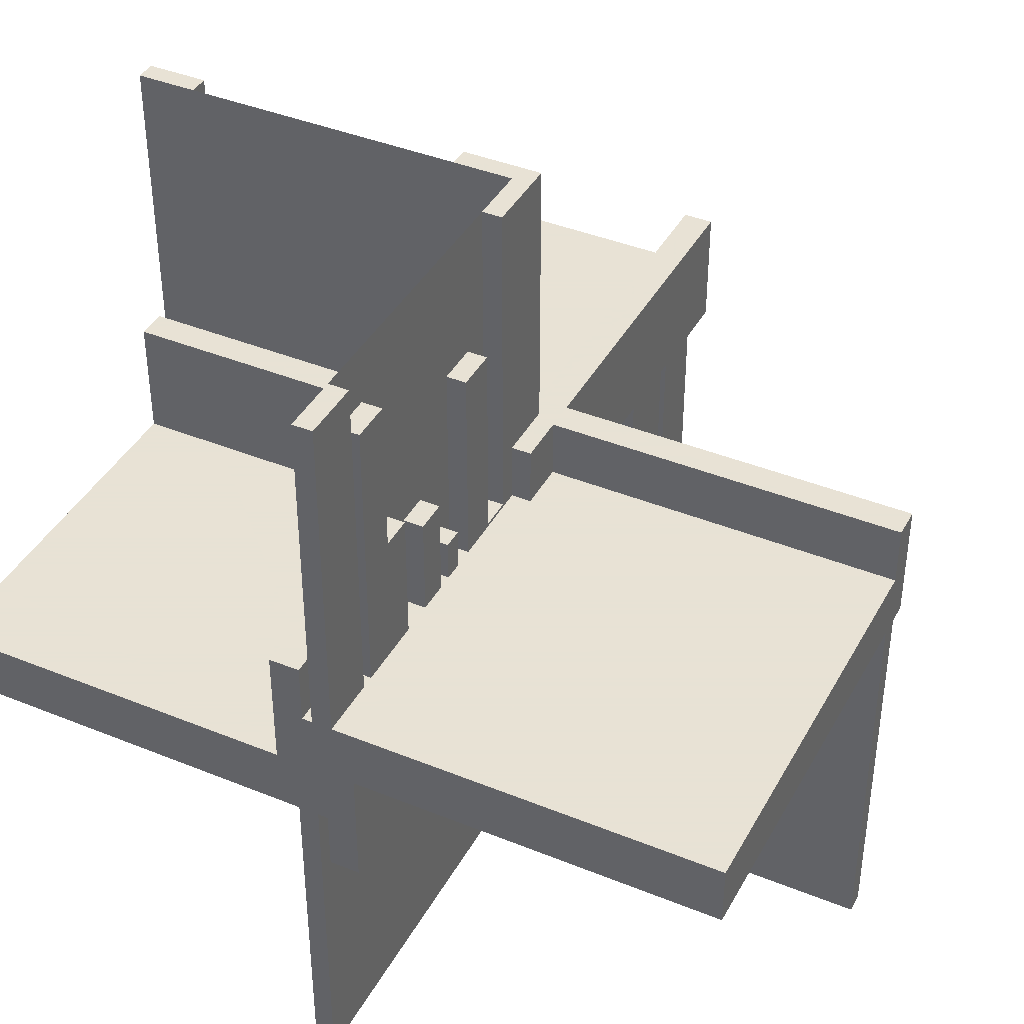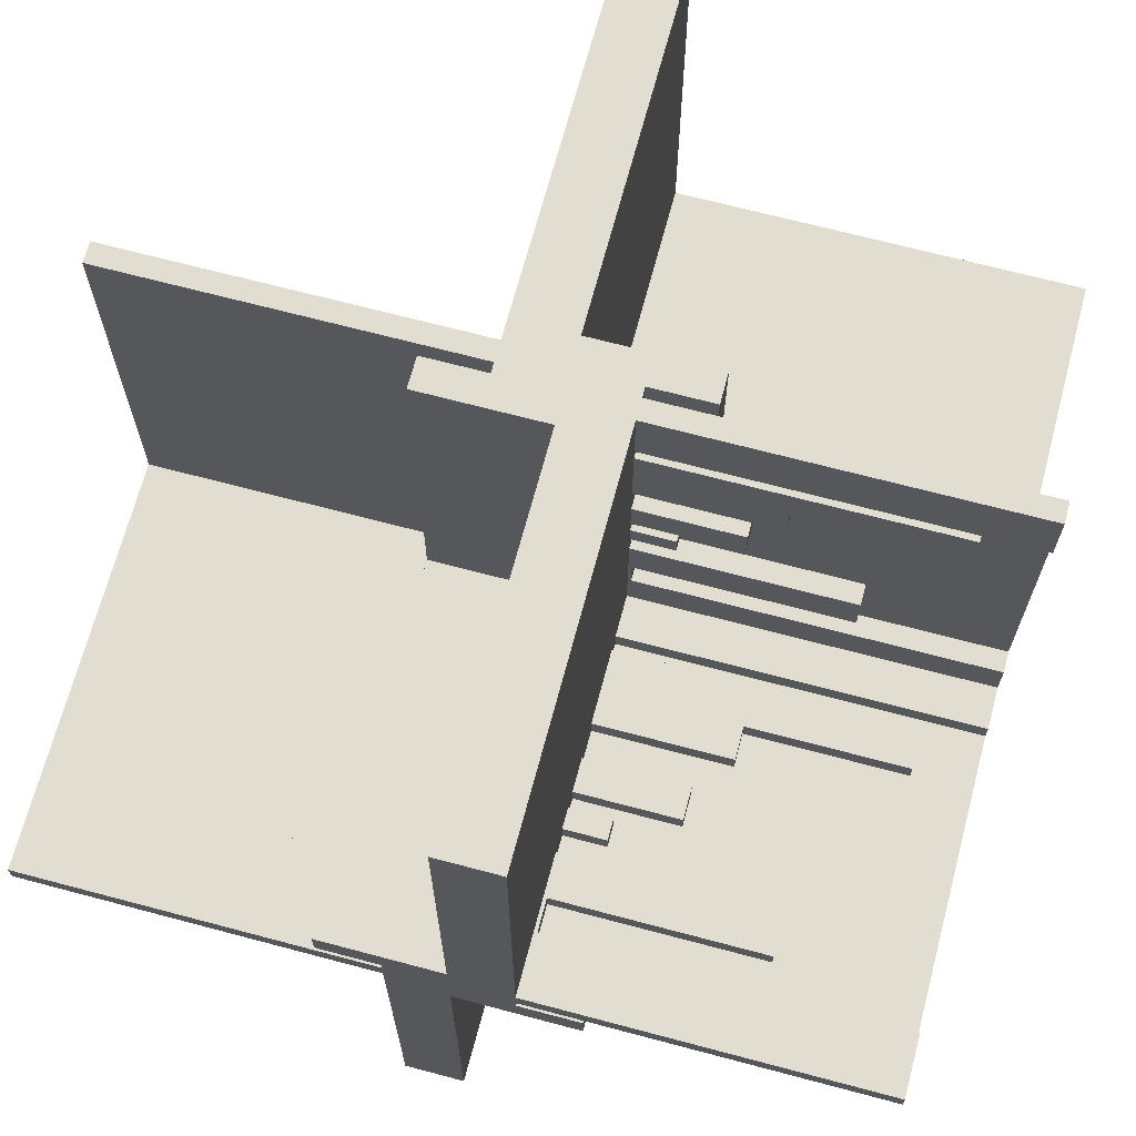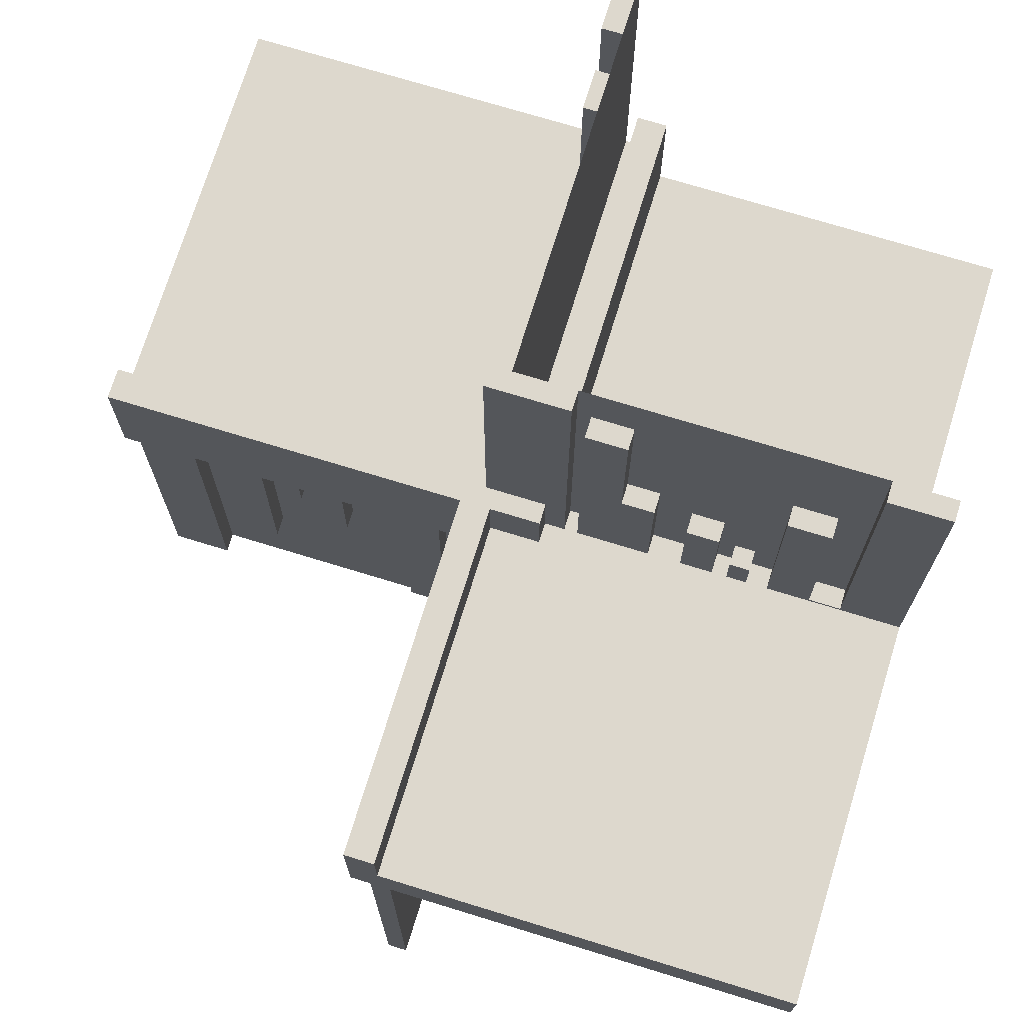
<metadata>
{"format":"obj","ext":"obj","renderer":"f3d","projection":"perspective","resolution":1024,"background":"white","views":[{"elev":40.6,"azim":-153.5,"up":"+Z"},{"elev":68.4,"azim":104.9,"up":"+Y"},{"elev":72.3,"azim":17.1,"up":"+Z"}]}
</metadata>
<code>
v 0 0 0
v 0 0 -0.5
v 0 0 0.5
v 0 0.4085 0
v 0 0.4085 -0.429
v 0 0.4085 0.429
v 0 -0.075 0
v 0 -0.075 -0.5
v 0 -0.075 -0.0791
v 0 0.1671 0
v 0 0.1671 0.3308
v 0 0.1671 -0.3308
v 0 0.2371 0
v 0 0.2371 0.2
v 0 0.2371 -0.2
v 0 0.2771 0
v 0 0.2771 0.2
v 0 0.2771 -0.2
v 0 -0.3585 0
v 0 -0.3585 -0.429
v 0 -0.3585 -0.2384
v 0 -0.3185 0
v 0 -0.3185 -0.2384
v 0 -0.1143 0
v 0 -0.1143 -0.3308
v 0 -0.1143 -0.0791
v 0 -0.2184 0
v 0 -0.2184 -0.1262
v 0 -0.425 0
v 0 -0.425 -0.5
v 0 0.1935 0
v 0 0.1935 -0.1262
v 0 0.1935 0.1262
v 0 -0.5 0
v 0 -0.5 -0.5
v 0 0.5 0
v 0 0.5 -0.5
v 0 0.5 0.5
v 0 -0.1935 0
v 0 -0.1935 -0.1262
v 0 0.425 0
v 0 0.425 -0.5
v 0 0.425 0.5
v 0 0.2184 0
v 0 0.2184 -0.1262
v 0 0.2184 0.1262
v 0 0.1143 0
v 0 0.1143 0.0791
v 0 0.1143 0.3308
v 0 0.1143 -0.3308
v 0 0.1143 -0.0791
v 0 0.3185 0
v 0 0.3185 -0.2384
v 0 0.3185 0.2384
v 0 0.3585 0
v 0 0.3585 -0.429
v 0 0.3585 -0.2384
v 0 0.3585 0.2384
v 0 0.3585 0.429
v 0 -0.2771 0
v 0 -0.2771 -0.2
v 0 -0.2371 0
v 0 -0.2371 -0.2
v 0 -0.1671 0
v 0 -0.1671 -0.3308
v 0 0.075 0
v 0 0.075 0.0791
v 0 0.075 -0.5
v 0 0.075 0.5
v 0 0.075 -0.0791
v 0 -0.4085 0
v 0 -0.4085 -0.429
v 0.3065 0 0
v 0.3065 0 -0.1262
v 0.3065 0 0.1262
v 0.3065 -0.025 0
v 0.3065 -0.025 0.1262
v 0.3065 0.025 0
v 0.3065 0.025 -0.1262
v -0.075 0 0
v -0.075 0 -0.5
v -0.075 -0.025 0
v -0.075 -0.025 -0.5
v -0.2816 0 0
v -0.2816 0 -0.1262
v -0.2816 -0.025 0
v -0.2816 -0.025 -0.1262
v -0.0125 -0.0125 -0.075
v -0.0125 -0.0125 -0.15
v -0.0125 -0.5 0.15
v -0.0125 -0.5 0.075
v -0.0125 0.5 -0.075
v -0.0125 0.5 -0.15
v -0.0125 0.0125 0.15
v -0.0125 0.0125 0.075
v 0.05 0.5 0
v 0.05 0.5 0.15
v 0.05 -0.05 0
v 0.05 -0.05 0.15
v -0.3857 0 0
v -0.3857 0 -0.3308
v -0.3857 0 -0.0791
v -0.3857 -0.025 0
v -0.3857 -0.025 -0.3308
v -0.3857 -0.025 -0.0791
v -0.1415 0 0
v -0.1415 0 -0.429
v -0.1415 0 -0.2384
v -0.1415 -0.025 0
v -0.1415 -0.025 -0.429
v -0.1415 -0.025 -0.2384
v -0.1815 0 0
v -0.1815 0 -0.2384
v -0.1815 -0.025 0
v -0.1815 -0.025 -0.2384
v 0.2229 0 0
v 0.2229 0 0.2
v 0.2229 0 -0.2
v 0.2229 -0.025 0
v 0.2229 -0.025 0.2
v 0.2229 0.025 0
v 0.2229 0.025 -0.2
v 0.2629 0 0
v 0.2629 0 0.2
v 0.2629 0 -0.2
v 0.2629 -0.025 0
v 0.2629 -0.025 0.2
v 0.2629 0.025 0
v 0.2629 0.025 -0.2
v -0.025 0.4085 0
v -0.025 0.4085 0.429
v -0.025 -0.075 0
v -0.025 -0.075 -0.5
v -0.025 -0.075 -0.0791
v -0.025 0.1671 0
v -0.025 0.1671 0.3308
v -0.025 0.2371 0
v -0.025 0.2371 0.2
v -0.025 0.2771 0
v -0.025 0.2771 0.2
v -0.025 -0.3585 0
v -0.025 -0.3585 -0.429
v -0.025 -0.3585 -0.2384
v -0.025 -0.3185 0
v -0.025 -0.3185 -0.2384
v -0.025 -0.1143 0
v -0.025 -0.1143 -0.3308
v -0.025 -0.1143 -0.0791
v -0.025 -0.2184 0
v -0.025 -0.2184 -0.1262
v -0.025 -0.025 0
v -0.025 -0.025 0.5
v -0.025 -0.425 0
v -0.025 -0.425 -0.5
v -0.025 0.1935 0
v -0.025 0.1935 0.1262
v -0.025 -0.5 0
v -0.025 -0.5 -0.5
v -0.025 0.5 0
v -0.025 0.5 0.5
v -0.025 -0.1935 0
v -0.025 -0.1935 -0.1262
v -0.025 0.425 0
v -0.025 0.425 0.5
v -0.025 0.025 0
v -0.025 0.025 -0.5
v -0.025 0.2184 0
v -0.025 0.2184 0.1262
v -0.025 0.1143 0
v -0.025 0.1143 0.0791
v -0.025 0.1143 0.3308
v -0.025 0.3185 0
v -0.025 0.3185 0.2384
v -0.025 0.3585 0
v -0.025 0.3585 0.2384
v -0.025 0.3585 0.429
v -0.025 -0.2771 0
v -0.025 -0.2771 -0.2
v -0.025 -0.2371 0
v -0.025 -0.2371 -0.2
v -0.025 -0.1671 0
v -0.025 -0.1671 -0.3308
v -0.025 0.075 0
v -0.025 0.075 0.0791
v -0.025 0.075 0.5
v -0.025 -0.4085 0
v -0.025 -0.4085 -0.429
v 0.3329 0 0
v 0.3329 0 0.3308
v 0.3329 0 -0.3308
v 0.3329 -0.025 0
v 0.3329 -0.025 0.3308
v 0.3329 0.025 0
v 0.3329 0.025 -0.3308
v -0.425 0 0
v -0.425 0 -0.5
v -0.425 0 -0.0791
v -0.425 -0.025 0
v -0.425 -0.025 -0.5
v -0.425 -0.025 -0.0791
v 0.09154 0 0
v 0.09154 0 -0.429
v 0.09154 0 0.429
v 0.09154 -0.025 0
v 0.09154 -0.025 0.429
v 0.09154 0.025 0
v 0.09154 0.025 -0.429
v -0.5 0 0
v -0.5 0 -0.5
v -0.5 -0.0125 0.15
v -0.5 -0.0125 0.075
v -0.5 -0.025 0
v -0.5 -0.025 -0.5
v -0.5 0.5 0
v -0.5 0.5 0.075
v -0.5 -0.05 0
v -0.5 -0.05 0.15
v 0.5 0 0
v 0.5 0 -0.5
v 0.5 0 0.5
v 0.5 -0.0125 -0.075
v 0.5 -0.0125 -0.15
v 0.5 0.05 0
v 0.5 0.05 0.15
v 0.5 -0.025 0
v 0.5 -0.025 0.5
v 0.5 -0.5 0
v 0.5 -0.5 0.075
v 0.5 0.5 0
v 0.5 0.5 -0.075
v 0.5 0.025 0
v 0.5 0.025 -0.5
v 0.5 -0.05 0
v 0.5 -0.05 -0.15
v 0.5 0.0125 0.15
v 0.5 0.0125 0.075
v -0.09154 0 0
v -0.09154 0 -0.429
v -0.09154 -0.025 0
v -0.09154 -0.025 -0.429
v 0.425 0 0
v 0.425 0 0.0791
v 0.425 0 -0.5
v 0.425 0 0.5
v 0.425 0 -0.0791
v 0.425 -0.025 0
v 0.425 -0.025 0.0791
v 0.425 -0.025 0.5
v 0.425 0.025 0
v 0.425 0.025 -0.5
v 0.425 0.025 -0.0791
v -0.3329 0 0
v -0.3329 0 -0.3308
v -0.3329 -0.025 0
v -0.3329 -0.025 -0.3308
v 0.025 0.4085 0
v 0.025 0.4085 -0.429
v 0.025 0.1671 0
v 0.025 0.1671 -0.3308
v 0.025 0.2371 0
v 0.025 0.2371 -0.2
v 0.025 0.2771 0
v 0.025 0.2771 -0.2
v 0.025 -0.025 0
v 0.025 -0.025 -0.5
v 0.025 0.1935 0
v 0.025 0.1935 -0.1262
v 0.025 0.5 0
v 0.025 0.5 -0.5
v 0.025 0.425 0
v 0.025 0.425 -0.5
v 0.025 0.2184 0
v 0.025 0.2184 -0.1262
v 0.025 0.1143 0
v 0.025 0.1143 -0.3308
v 0.025 0.1143 -0.0791
v 0.025 0.3185 0
v 0.025 0.3185 -0.2384
v 0.025 0.3585 0
v 0.025 0.3585 -0.429
v 0.025 0.3585 -0.2384
v 0.025 0.075 0
v 0.025 0.075 -0.5
v 0.025 0.075 -0.0791
v -0.2629 0 0
v -0.2629 0 -0.2
v -0.2629 -0.025 0
v -0.2629 -0.025 -0.2
v -0.2229 0 0
v -0.2229 0 -0.2
v -0.2229 -0.025 0
v -0.2229 -0.025 -0.2
v 0.1815 0 0
v 0.1815 0 -0.2384
v 0.1815 0 0.2384
v 0.1815 -0.025 0
v 0.1815 -0.025 0.2384
v 0.1815 0.025 0
v 0.1815 0.025 -0.2384
v 0.1415 0 0
v 0.1415 0 -0.429
v 0.1415 0 -0.2384
v 0.1415 0 0.2384
v 0.1415 0 0.429
v 0.1415 -0.025 0
v 0.1415 -0.025 0.2384
v 0.1415 -0.025 0.429
v 0.1415 0.025 0
v 0.1415 0.025 -0.429
v 0.1415 0.025 -0.2384
v 0.3857 0 0
v 0.3857 0 0.0791
v 0.3857 0 0.3308
v 0.3857 0 -0.3308
v 0.3857 0 -0.0791
v 0.3857 -0.025 0
v 0.3857 -0.025 0.0791
v 0.3857 -0.025 0.3308
v 0.3857 0.025 0
v 0.3857 0.025 -0.3308
v 0.3857 0.025 -0.0791
v -0.05 0.05 0
v -0.05 0.05 0.15
v -0.05 -0.5 0
v -0.05 -0.5 0.15
v -0.05 0.5 0
v -0.05 0.5 -0.15
v -0.05 -0.05 0
v -0.05 -0.05 -0.15
v 0.0125 -0.0125 0.15
v 0.0125 -0.0125 0.075
v 0.0125 0.5 0.15
v 0.0125 0.5 0.075
v 0.2816 0 0
v 0.2816 0 -0.1262
v 0.2816 0 0.1262
v 0.2816 -0.025 0
v 0.2816 -0.025 0.1262
v 0.2816 0.025 0
v 0.2816 0.025 -0.1262
v 0.075 0 0
v 0.075 0 -0.5
v 0.075 0 0.5
v 0.075 -0.025 0
v 0.075 -0.025 0.5
v 0.075 0.025 0
v 0.075 0.025 -0.5
v -0.3065 0 0
v -0.3065 0 -0.1262
v -0.3065 -0.025 0
v -0.3065 -0.025 -0.1262
f 97 96 98
f 98 99 97
f 99 98 216
f 216 217 99
f 216 98 96
f 96 214 216
f 332 330 331
f 331 333 332
f 330 210 211
f 211 331 330
f 211 215 333
f 333 331 211
f 215 214 333
f 96 333 214
f 332 333 97
f 96 97 333
f 217 216 211
f 211 210 217
f 214 211 216
f 214 215 211
f 210 330 99
f 99 217 210
f 330 97 99
f 332 97 330
f 66 282 284
f 284 70 66
f 282 274 276
f 276 284 282
f 274 47 51
f 51 276 274
f 47 66 70
f 70 51 47
f 282 66 47
f 47 274 282
f 284 51 70
f 51 284 276
f 195 198 200
f 200 197 195
f 198 103 105
f 105 200 198
f 103 100 102
f 102 105 103
f 100 195 197
f 197 102 100
f 198 195 100
f 100 103 198
f 200 102 197
f 102 200 105
f 31 266 267
f 267 32 31
f 266 272 273
f 273 267 266
f 272 44 45
f 45 273 272
f 44 31 32
f 32 45 44
f 266 31 44
f 44 272 266
f 267 45 32
f 45 267 273
f 348 350 351
f 351 349 348
f 350 86 87
f 87 351 350
f 86 84 85
f 85 87 86
f 84 348 349
f 349 85 84
f 350 348 84
f 84 86 350
f 351 85 349
f 85 351 87
f 50 12 10
f 10 47 50
f 12 259 258
f 258 10 12
f 259 275 274
f 274 258 259
f 275 50 47
f 47 274 275
f 12 50 275
f 275 259 12
f 10 274 47
f 274 10 258
f 101 253 252
f 252 100 101
f 253 255 254
f 254 252 253
f 255 104 103
f 103 254 255
f 104 101 100
f 100 103 104
f 253 101 104
f 104 255 253
f 252 103 100
f 103 252 254
f 208 1 2
f 2 209 208
f 53 57 55
f 55 52 53
f 57 281 279
f 279 55 57
f 281 278 277
f 277 279 281
f 278 53 52
f 52 277 278
f 57 53 278
f 278 281 57
f 55 277 52
f 277 55 279
f 113 108 106
f 106 112 113
f 108 111 109
f 109 106 108
f 111 115 114
f 114 109 111
f 115 113 112
f 112 114 115
f 108 113 115
f 115 111 108
f 106 114 112
f 114 106 109
f 15 18 16
f 16 13 15
f 18 263 262
f 262 16 18
f 263 261 260
f 260 262 263
f 261 15 13
f 13 260 261
f 18 15 261
f 261 263 18
f 16 260 13
f 260 16 262
f 286 290 289
f 289 285 286
f 290 292 291
f 291 289 290
f 292 288 287
f 287 291 292
f 288 286 285
f 285 287 288
f 290 286 288
f 288 292 290
f 289 287 285
f 287 289 291
f 107 238 237
f 237 106 107
f 238 240 239
f 239 237 238
f 240 110 109
f 109 239 240
f 110 107 106
f 106 109 110
f 238 107 110
f 110 240 238
f 237 109 106
f 109 237 239
f 56 5 4
f 4 55 56
f 5 257 256
f 256 4 5
f 257 280 279
f 279 256 257
f 280 56 55
f 55 279 280
f 5 56 280
f 280 257 5
f 4 279 55
f 279 4 256
f 1 2 37
f 37 36 1
f 1 2 68
f 68 66 1
f 66 68 283
f 283 282 66
f 80 81 2
f 2 1 80
f 82 83 81
f 81 80 82
f 83 82 264
f 264 265 83
f 265 264 282
f 282 283 265
f 265 2 83
f 81 83 2
f 283 2 265
f 2 283 68
f 264 82 1
f 80 1 82
f 282 264 1
f 1 66 282
f 42 37 36
f 36 41 42
f 37 269 268
f 268 36 37
f 269 271 270
f 270 268 269
f 271 42 41
f 41 270 271
f 37 42 271
f 271 269 37
f 36 270 41
f 270 36 268
f 209 196 195
f 195 208 209
f 196 199 198
f 198 195 196
f 199 213 212
f 212 198 199
f 213 209 208
f 208 212 213
f 196 209 213
f 213 199 196
f 195 212 208
f 212 195 198
f 2 209 208
f 208 1 2
f 37 2 1
f 1 36 37
f 325 324 322
f 322 323 325
f 323 322 223
f 223 224 323
f 223 322 324
f 324 227 223
f 90 94 95
f 95 91 90
f 94 235 236
f 236 95 94
f 236 228 91
f 91 95 236
f 228 227 91
f 324 91 227
f 90 91 325
f 324 325 91
f 224 223 236
f 236 235 224
f 227 236 223
f 227 228 236
f 235 94 323
f 323 224 235
f 94 325 323
f 90 325 94
f 7 132 134
f 134 9 7
f 132 146 148
f 148 134 132
f 146 24 26
f 26 148 146
f 24 7 9
f 9 26 24
f 132 7 24
f 24 146 132
f 134 26 9
f 26 134 148
f 241 249 251
f 251 245 241
f 249 319 321
f 321 251 249
f 319 311 315
f 315 321 319
f 311 241 245
f 245 315 311
f 249 241 311
f 311 319 249
f 251 315 245
f 315 251 321
f 39 161 162
f 162 40 39
f 161 149 150
f 150 162 161
f 149 27 28
f 28 150 149
f 27 39 40
f 40 28 27
f 161 39 27
f 27 149 161
f 162 28 40
f 28 162 150
f 73 78 79
f 79 74 73
f 78 339 340
f 340 79 78
f 339 334 335
f 335 340 339
f 334 73 74
f 74 335 334
f 78 73 334
f 334 339 78
f 79 335 74
f 335 79 340
f 25 65 64
f 64 24 25
f 65 182 181
f 181 64 65
f 182 147 146
f 146 181 182
f 147 25 24
f 24 146 147
f 65 25 147
f 147 182 65
f 64 146 24
f 146 64 181
f 314 190 188
f 188 311 314
f 190 194 193
f 193 188 190
f 194 320 319
f 319 193 194
f 320 314 311
f 311 319 320
f 190 314 320
f 320 194 190
f 188 319 311
f 319 188 193
f 218 1 2
f 2 219 218
f 23 21 19
f 19 22 23
f 21 143 141
f 141 19 21
f 143 145 144
f 144 141 143
f 145 23 22
f 22 144 145
f 21 23 145
f 145 143 21
f 19 144 22
f 144 19 141
f 294 302 300
f 300 293 294
f 302 310 308
f 308 300 302
f 310 299 298
f 298 308 310
f 299 294 293
f 293 298 299
f 302 294 299
f 299 310 302
f 300 298 293
f 298 300 308
f 63 61 60
f 60 62 63
f 61 178 177
f 177 60 61
f 178 180 179
f 179 177 178
f 180 63 62
f 62 179 180
f 61 63 180
f 180 178 61
f 60 179 62
f 179 60 177
f 125 118 116
f 116 123 125
f 118 122 121
f 121 116 118
f 122 129 128
f 128 121 122
f 129 125 123
f 123 128 129
f 118 125 129
f 129 122 118
f 116 128 123
f 128 116 121
f 301 202 201
f 201 300 301
f 202 207 206
f 206 201 202
f 207 309 308
f 308 206 207
f 309 301 300
f 300 308 309
f 202 301 309
f 309 207 202
f 201 308 300
f 308 201 206
f 20 72 71
f 71 19 20
f 72 187 186
f 186 71 72
f 187 142 141
f 141 186 187
f 142 20 19
f 19 141 142
f 72 20 142
f 142 187 72
f 71 141 19
f 141 71 186
f 1 2 35
f 35 34 1
f 1 2 8
f 8 7 1
f 7 8 133
f 133 132 7
f 341 342 2
f 2 1 341
f 346 347 342
f 342 341 346
f 347 346 165
f 165 166 347
f 166 165 132
f 132 133 166
f 166 2 347
f 342 347 2
f 133 2 166
f 2 133 8
f 165 346 1
f 341 1 346
f 132 165 1
f 1 7 132
f 30 35 34
f 34 29 30
f 35 158 157
f 157 34 35
f 158 154 153
f 153 157 158
f 154 30 29
f 29 153 154
f 35 30 154
f 154 158 35
f 34 153 29
f 153 34 157
f 219 243 241
f 241 218 219
f 243 250 249
f 249 241 243
f 250 232 231
f 231 249 250
f 232 219 218
f 218 231 232
f 243 219 232
f 232 250 243
f 241 231 218
f 231 241 249
f 2 219 218
f 218 1 2
f 35 2 1
f 1 34 35
f 327 326 328
f 328 329 327
f 329 328 233
f 233 234 329
f 233 328 326
f 326 229 233
f 93 89 88
f 88 92 93
f 89 222 221
f 221 88 89
f 221 230 92
f 92 88 221
f 230 229 92
f 326 92 229
f 93 92 327
f 326 327 92
f 234 233 221
f 221 222 234
f 229 221 233
f 229 230 221
f 222 89 329
f 329 234 222
f 89 327 329
f 93 327 89
f 66 183 184
f 184 67 66
f 183 169 170
f 170 184 183
f 169 47 48
f 48 170 169
f 47 66 67
f 67 48 47
f 183 66 47
f 47 169 183
f 184 48 67
f 48 184 170
f 241 246 247
f 247 242 241
f 246 316 317
f 317 247 246
f 316 311 312
f 312 317 316
f 311 241 242
f 242 312 311
f 246 241 311
f 311 316 246
f 247 312 242
f 312 247 317
f 31 155 156
f 156 33 31
f 155 167 168
f 168 156 155
f 167 44 46
f 46 168 167
f 44 31 33
f 33 46 44
f 155 31 44
f 44 167 155
f 156 46 33
f 46 156 168
f 73 76 77
f 77 75 73
f 76 337 338
f 338 77 76
f 337 334 336
f 336 338 337
f 334 73 75
f 75 336 334
f 76 73 334
f 334 337 76
f 77 336 75
f 336 77 338
f 49 11 10
f 10 47 49
f 11 136 135
f 135 10 11
f 136 171 169
f 169 135 136
f 171 49 47
f 47 169 171
f 11 49 171
f 171 136 11
f 10 169 47
f 169 10 135
f 313 189 188
f 188 311 313
f 189 192 191
f 191 188 189
f 192 318 316
f 316 191 192
f 318 313 311
f 311 316 318
f 189 313 318
f 318 192 189
f 188 316 311
f 316 188 191
f 218 1 3
f 3 220 218
f 54 58 55
f 55 52 54
f 58 175 174
f 174 55 58
f 175 173 172
f 172 174 175
f 173 54 52
f 52 172 173
f 58 54 173
f 173 175 58
f 55 172 52
f 172 55 174
f 295 303 300
f 300 293 295
f 303 306 305
f 305 300 303
f 306 297 296
f 296 305 306
f 297 295 293
f 293 296 297
f 303 295 297
f 297 306 303
f 300 296 293
f 296 300 305
f 14 17 16
f 16 13 14
f 17 140 139
f 139 16 17
f 140 138 137
f 137 139 140
f 138 14 13
f 13 137 138
f 17 14 138
f 138 140 17
f 16 137 13
f 137 16 139
f 124 117 116
f 116 123 124
f 117 120 119
f 119 116 117
f 120 127 126
f 126 119 120
f 127 124 123
f 123 126 127
f 117 124 127
f 127 120 117
f 116 126 123
f 126 116 119
f 304 203 201
f 201 300 304
f 203 205 204
f 204 201 203
f 205 307 305
f 305 204 205
f 307 304 300
f 300 305 307
f 203 304 307
f 307 205 203
f 201 305 300
f 305 201 204
f 59 6 4
f 4 55 59
f 6 131 130
f 130 4 6
f 131 176 174
f 174 130 131
f 176 59 55
f 55 174 176
f 6 59 176
f 176 131 6
f 4 174 55
f 174 4 130
f 1 3 38
f 38 36 1
f 1 3 69
f 69 66 1
f 66 69 185
f 185 183 66
f 341 343 3
f 3 1 341
f 344 345 343
f 343 341 344
f 345 344 151
f 151 152 345
f 152 151 183
f 183 185 152
f 152 3 345
f 343 345 3
f 185 3 152
f 3 185 69
f 151 344 1
f 341 1 344
f 183 151 1
f 1 66 183
f 43 38 36
f 36 41 43
f 38 160 159
f 159 36 38
f 160 164 163
f 163 159 160
f 164 43 41
f 41 163 164
f 38 43 164
f 164 160 38
f 36 163 41
f 163 36 159
f 220 244 241
f 241 218 220
f 244 248 246
f 246 241 244
f 248 226 225
f 225 246 248
f 226 220 218
f 218 225 226
f 244 220 226
f 226 248 244
f 241 225 218
f 225 241 246
f 3 220 218
f 218 1 3
f 38 3 1
f 1 36 38

</code>
